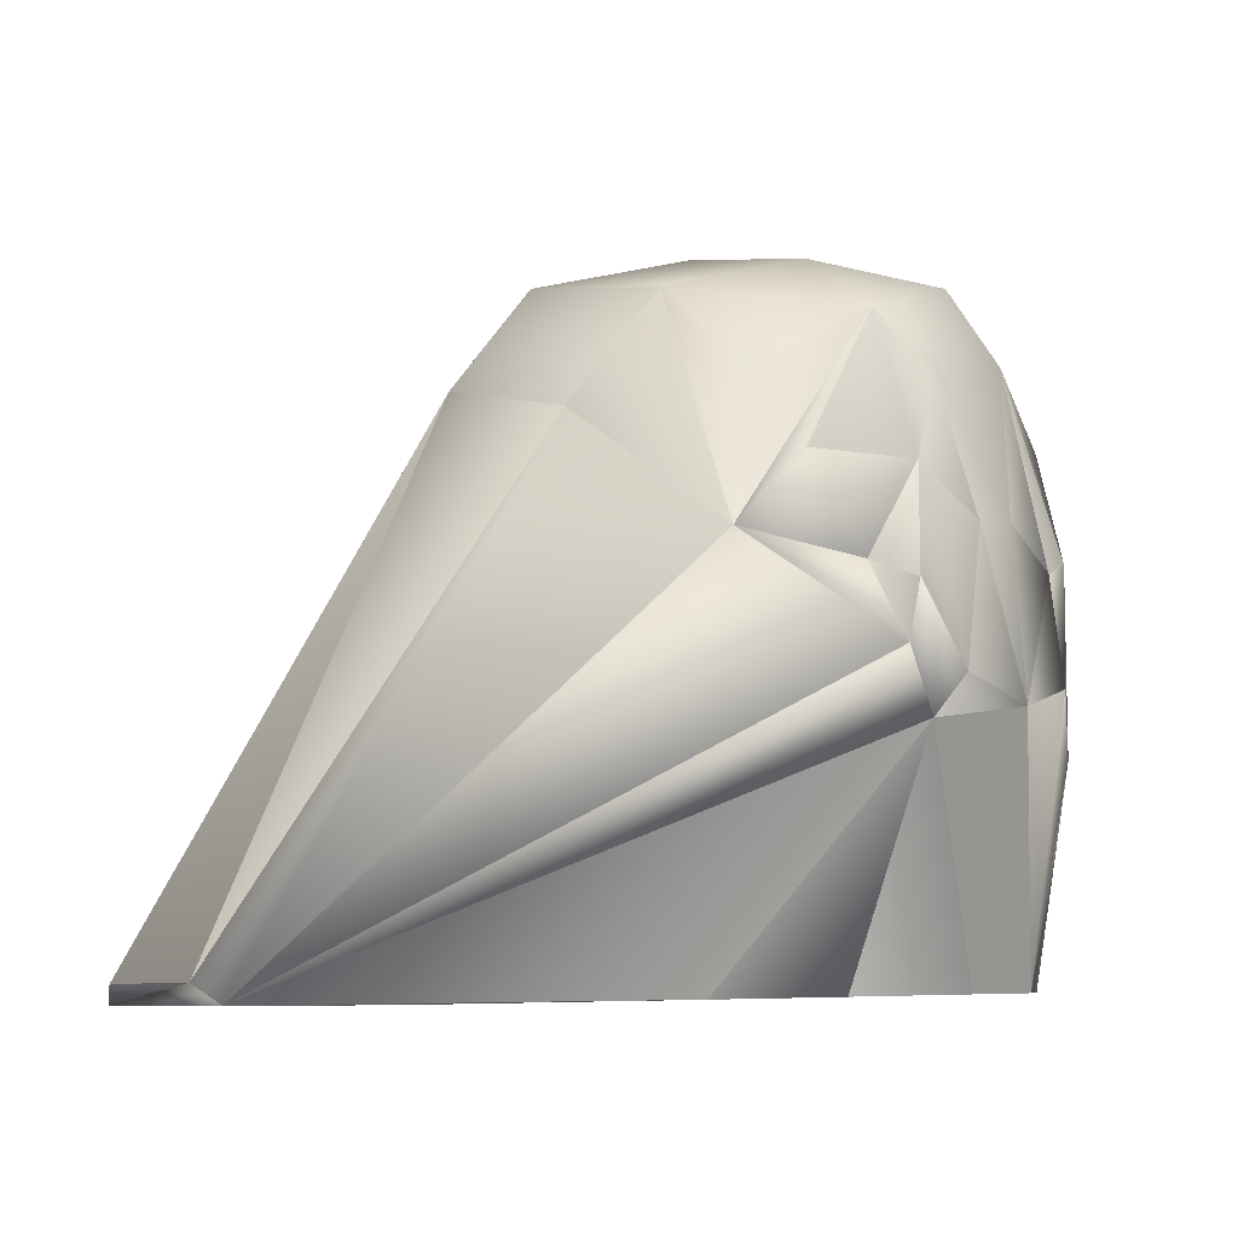
<metadata>
{"format":"obj","ext":"obj","renderer":"f3d","projection":"perspective","resolution":1024,"background":"white","views":[{"elev":-7.9,"azim":-33.4,"up":"+Y"}]}
</metadata>
<code>
o Hakita
v 12.85 21.34 -9.976
v 14.39 22.14 -11.16
v 11.01 25.47 -9.278
v 13.65 18.29 3.022
v 12.15 21.95 5.638
v 12.38 22.75 3.395
v 12.87 18.22 6.267
v 9.523 18.81 9.77
v 13.69 16.84 1.719
v 13.7 18.5 1.877
v 12.96 14.97 6.172
v 11.37 14.28 9.024
v 9.686 13.41 10.48
v 8.185 18.83 10.76
v 14.53 14.64 0.6751
v 14.31 12.07 6.108
v 11.93 11.23 9.071
v 13.76 17.83 -1.131
v 13.72 18.46 -0.677
v 6.886 11.37 11.82
v 8.128 13.09 11.42
v 12.55 7.977 5.332
v 8.339 8.13 9.255
v 15.44 11.56 0.7167
v 2.982 11.29 12.65
v 3.686 12.89 13.05
v 1.432 14.02 14.6
v 1.192 18.48 14.07
v -1.722 17.61 15.43
v -1.786 17.87 13.82
v -2.13 14.89 15.19
v -0.191 12.04 14.28
v -2.173 14.99 13.25
v -3.829 15.2 12.3
v -5.6 12.53 11.09
v -0.3298 11.87 12.74
v -6.755 9.555 8.576
v 0.9793 9.319 10.74
v 6.786 6.731 7.501
v 0.2821 7.738 8.242
v -6.98 8.572 7.237
v -9.291 8.952 4.739
v 7.699 5.852 3.716
v 13.76 7.649 0.64
v 7.877 5.621 0.3711
v 8.006 5.852 -2.998
v 12.99 7.977 -4.165
v 7.443 6.731 -6.874
v 14.81 12.07 -4.777
v 13.47 14.97 -4.964
v 13.37 18.7 -5.089
v 13.72 19.63 -2.339
v 12.72 22 -4.359
v 12.86 22.66 -2.467
v 11 19.04 -8.335
v 12.3 13.45 -7.948
v 12.7 11.23 -7.946
v 9.148 8.13 -8.433
v 10.09 12.9 -10.07
v 10.72 14.04 -9.398
v 8.509 10.85 -10.43
v 5.938 10.62 -11.34
v 1.954 9.319 -10.59
v 1.033 7.738 -8.182
v 4.123 11.29 -12.32
v 3.947 13.79 -13.43
v -5.947 9.514 -9.157
v -6.293 8.53 -7.844
v -8.82 8.901 -5.567
v 0.8331 11.87 -12.71
v -4.526 12.36 -11.5
v 2.758 14.02 -14.41
v 2.47 18.48 -13.9
v -0.9554 14.99 -13.39
v -1.727 16.68 -12.92
v -0.5177 17.87 -13.93
v 1.112 12.04 -14.24
v -0.7353 14.89 -15.32
v -0.3074 17.61 -15.52
v 12.3 3.197 0.5621
v 12.28 1 0.5611
v 13.26 1.017 2.435
v 13.34 3.338 2.292
v 11.95 4.121 2.707
v 11.7 3.384 0.5344
v 12.75 3.143 5.78
v 12.29 0.971 6.246
v 12.04 4.211 5.002
v 10.56 3.086 7.784
v 10.53 0.9415 7.844
v 6.851 0.8806 8.209
v 6.772 4.352 8.662
v -0.178 0.7632 8.422
v 10.58 4.593 6.12
v 10.18 3.489 1.647
v 11.17 0.9722 0.5105
v 9.819 0.9349 2.197
v 9.941 3.467 3.113
v 9.537 0.9242 3.789
v 8.642 3.399 3.099
v 8.063 0.8971 3.436
v 7.627 0.8875 0.3485
v 8.091 3.26 0.3697
v 7.877 5.621 0.3711
v 7.699 5.852 3.716
v 10.62 4.201 3.942
v 6.786 6.731 7.501
v -0.2967 4.925 9.506
v 0.2821 7.738 8.242
v -6.98 8.572 7.237
v -7.307 4.681 9.711
v -7.182 0.6446 8.102
v -14.34 0.528 6.73
v -14.46 5.373 7.636
v -14.65 8.044 4.801
v -9.291 8.952 4.739
v -10.6 8.808 -0.473
v -18.95 3.653 6.981
v -18.83 0.4526 5.479
v -21.22 0.8022 5.025
v -21.62 2.727 6.294
v -21.45 6.853 4.49
v -18.63 7.11 4.619
v -21.24 6.815 1.342
v -16.74 7.481 1.953
v -15.13 7.683 -0.6913
v -18.67 5.954 -0.8532
v -21.56 4.009 -0.3404
v -18.59 1.388 -0.8497
v -21.56 0.404 1.138
v -18.65 0.4519 0.6269
v -14.22 0.5244 -0.6497
v -21.56 0.404 1.138
v -21.22 0.8022 5.025
v -18.83 0.4526 5.479
v -18.65 0.4519 0.6269
v -14.22 0.5244 -0.6497
v -14.34 0.528 6.73
v -7.182 0.6446 8.102
v 0.04921 0.7616 0.002249
v -0.178 0.7632 8.422
v 8.063 0.8971 3.436
v 6.851 0.8806 8.209
v 7.627 0.8875 0.3485
v 9.537 0.9242 3.789
v 10.53 0.9415 7.844
v 12.29 0.971 6.246
v 13.26 1.017 2.435
v 9.819 0.9349 2.197
v 11.17 0.9722 0.5105
v 12.28 1 0.5611
v 13.42 1.017 -1.216
v 9.979 0.9349 -1.292
v 9.843 0.9242 -2.904
v 12.81 0.971 -5.099
v 11.21 0.9414 -6.85
v 7.571 0.8806 -7.55
v 8.342 0.8971 -2.687
v 0.5909 0.7632 -8.403
v -6.413 0.6369 -8.723
v -13.67 0.5226 -8.009
v -18.25 0.4526 -7.173
v -18.51 0.4519 -2.325
v -21.37 0.404 -3.1
v -20.67 0.8022 -6.939
v -21.28 5.631 1.75
v -21.53 3.908 0.4843
v -21.56 4.009 -0.3404
v -21.24 6.815 1.342
v -21.45 6.853 4.49
v -21.63 5.302 4.11
v -21.62 2.727 6.294
v -21.58 2.944 5.476
v -22.12 1.236 4.615
v -21.22 0.8022 5.025
v -21.85 0.8872 1.582
v -21.56 0.404 1.138
v -21.53 3.908 0.4843
v -21.56 4.009 -0.3404
v -21.53 3.908 0.4843
v -24.66 1.831 0.8607
v -21.85 0.8872 1.582
v -24.65 0.5815 2.791
v -26.97 0.3901 2.375
v -22.12 1.236 4.615
v -27.21 0.4102 4.825
v -25.53 2.89 5.158
v -21.58 2.944 5.476
v -27.78 1.278 3.028
v -26.97 0.3901 2.375
v -24.09 5.147 3.922
v -21.63 5.302 4.11
v -24.73 3.959 1.322
v -24.66 1.831 0.8607
v -21.53 3.908 0.4843
v -25.65 3.808 2.931
v -23.77 5.455 1.712
v -21.28 5.631 1.75
v 13.42 1.017 -1.216
v 12.28 1 0.5611
v 12.3 3.197 0.5621
v 13.49 3.338 -1.067
v 12.15 4.121 -1.606
v 11.7 3.384 0.5344
v 13.22 3.143 -4.593
v 12.81 0.971 -5.099
v 12.44 4.211 -3.885
v 11.23 3.086 -6.792
v 11.21 0.9414 -6.85
v 7.571 0.8806 -7.55
v 7.534 4.352 -8.01
v 0.5909 0.7632 -8.403
v 11.09 4.593 -5.153
v 10.29 3.489 -0.7124
v 11.17 0.9722 0.5105
v 9.979 0.9349 -1.292
v 10.18 3.467 -2.194
v 9.843 0.9242 -2.904
v 8.889 3.399 -2.298
v 8.342 0.8971 -2.687
v 7.627 0.8875 0.3485
v 8.091 3.26 0.3697
v 7.877 5.621 0.3711
v 8.006 5.852 -2.998
v 10.93 4.201 -2.958
v 7.443 6.731 -6.874
v 0.5715 4.925 -9.493
v 1.033 7.738 -8.182
v -6.293 8.53 -7.844
v -6.392 4.65 -10.34
v -6.413 0.6369 -8.723
v -13.67 0.5226 -8.009
v -13.7 5.323 -8.923
v -14.15 7.986 -6.117
v -8.82 8.901 -5.567
v -10.6 8.808 -0.473
v -18.23 3.628 -8.68
v -18.25 0.4526 -7.173
v -20.67 0.8022 -6.939
v -20.96 2.726 -8.239
v -20.95 6.825 -6.427
v -18.13 7.065 -6.299
v -21.03 6.81 -3.273
v -16.49 7.444 -3.471
v -15.13 7.683 -0.6913
v -18.67 5.954 -0.8532
v -21.5 4.009 -1.627
v -18.59 1.388 -0.8497
v -21.37 0.404 -3.1
v -18.51 0.4519 -2.325
v -14.22 0.5244 -0.6497
v -21.5 4.009 -1.627
v -21.39 3.908 -2.446
v -21.03 5.63 -3.684
v -21.03 6.81 -3.273
v -20.95 6.825 -6.427
v -21.16 5.291 -6.065
v -20.96 2.726 -8.239
v -20.99 2.943 -7.421
v -21.61 1.236 -6.613
v -20.67 0.8022 -6.939
v -21.62 0.8872 -3.569
v -21.37 0.404 -3.1
v -21.39 3.908 -2.446
v -21.5 4.009 -1.627
v -21.39 3.908 -2.446
v -21.62 0.8872 -3.569
v -24.48 1.831 -3.107
v -24.3 0.5815 -5.028
v -26.64 0.3901 -4.825
v -21.61 1.236 -6.613
v -26.66 0.4102 -7.287
v -24.96 2.89 -7.465
v -20.99 2.943 -7.421
v -27.39 1.278 -5.548
v -26.64 0.3901 -4.825
v -23.63 5.147 -6.102
v -21.16 5.291 -6.065
v -24.51 3.959 -3.572
v -24.48 1.831 -3.107
v -21.39 3.908 -2.446
v -25.28 3.808 -5.259
v -23.51 5.455 -3.873
v -21.03 5.63 -3.684
v -11.18 9.285 2.78
v -10.6 8.808 -0.473
v -14.93 12.85 -0.671
v -9.291 8.952 4.739
v -9.871 9.145 6.206
v -6.755 9.555 8.576
v -14.02 11.82 4.888
v -7.757 9.074 9.462
v -5.6 12.53 11.09
v -10.55 11.87 8.453
v -7.026 12.77 12.53
v -3.829 15.2 12.3
v -14.47 18.27 7.258
v -15.96 18.91 -0.718
v -12.11 14.45 9.83
v -9.371 18.1 11.44
v -5.078 16.71 13.83
v -4.595 18.04 15.61
v -1.786 17.87 13.82
v -13.19 24.86 6.626
v -14.51 26.63 -0.6518
v -9.575 20.03 11.38
v -8.892 30.35 7.32
v -10.5 31.72 -0.4686
v -2.221 34.19 -0.09028
v -0.9283 22.67 14.44
v 1.192 18.48 14.07
v 1.131 26.86 13.04
v -10.59 18.94 14.83
v -6.531 22.58 14.24
v -7.597 26.15 11.38
v -4.143 26.29 12.73
v -1.391 29.52 12.11
v -1.121 32.75 7.239
v 7.12 33 4.779
v 6.157 33.46 0.2925
v 12.32 30.41 0.574
v 4.742 31.7 9.652
v 7.069 28.24 10.56
v 7.526 33.01 -4.11
v -2.221 34.19 -0.09028
v 11.04 29.33 5.526
v 4.98 20.78 13.37
v 2.498 20.41 14.25
v 5.783 12.95 13.31
v 3.686 12.89 13.05
v 6.886 11.37 11.82
v 8.128 13.09 11.42
v 8.191 14.88 12.04
v 9.686 13.41 10.48
v 9.792 14.1 11.3
v 8.185 18.83 10.76
v 8.366 18.97 11.96
v 8.868 21.29 11.1
v 9.523 18.81 9.77
v 12.12 25.52 7.12
v 10.82 19.84 10.28
v 12.15 21.95 5.638
v 13.37 22.76 6.111
v 13.64 23.64 3.44
v 12.38 22.75 3.395
v 14.45 25.12 2.556
v 14.79 19.79 3.395
v 13.65 18.29 3.022
v 13.7 18.5 1.877
v 14.77 20.37 1.973
v 14.62 24.94 -0.3203
v 15.09 17.64 1.422
v 13.69 16.84 1.719
v 13.72 18.46 -0.677
v 15.02 19.49 -0.6173
v 15.08 18.75 -1.029
v 13.76 17.83 -1.131
v 13.72 19.63 -2.339
v 14.9 20.95 -2.288
v 12.86 22.66 -2.467
v 14.12 23.53 -2.397
v 12.72 22 -4.359
v 14.09 22.66 -4.865
v 11 19.04 -8.335
v 11.6 29.61 -4.461
v 7.984 28.06 -9.803
v 11.7 26.9 -7.486
v 12.58 20.28 -9.072
v 12.41 15.7 -9.952
v 12.3 13.45 -7.948
v 10.72 14.04 -9.398
v 12.85 21.34 -9.976
v 10.89 21.54 -11.21
v 10.59 15.93 -12.19
v 13.22 22.75 -8.147
v 14.01 23.21 -9.106
v 14.39 22.14 -11.16
v 11.01 25.47 -9.278
v 8.161 23.62 -12.25
v 10.46 13.74 -11.56
v 10.09 12.9 -10.07
v 5.479 23.32 -13.55
v 2.19 26.83 -13.11
v 8.929 11.58 -11.24
v 8.509 10.85 -10.43
v 5.938 10.62 -11.34
v 7.997 16.49 -13.55
v 6.644 9.759 -13.04
v 3.947 13.79 -13.43
v 3.573 19.69 -14.35
v 2.47 18.48 -13.9
v 5.382 31.02 -9.32
v -0.4558 32.76 -7.313
v -0.2816 29.55 -12.19
v -8.186 30.31 -8.105
v -10.5 31.72 -0.4686
v -14.51 26.63 -0.6518
v 0.7164 21.93 -14.05
v -0.5177 17.87 -13.93
v -2.965 26.3 -13.06
v -12.53 24.78 -7.8
v -15.96 18.91 -0.718
v -6.526 26.13 -12.03
v -3.084 18.34 -15.22
v -1.727 16.68 -12.92
v -5.972 22.5 -14.17
v -13.74 18.21 -8.547
v -14.93 12.85 -0.671
v -9.634 19.46 -11.63
v -9.849 18.41 -15.13
v -9.075 17.26 -11.92
v -2.729 17.29 -13.16
v -4.526 12.36 -11.5
v -5.924 12.56 -12.63
v -11.16 14.39 -10.89
v -13.52 11.75 -6.146
v -6.864 9.03 -10.13
v -5.947 9.514 -9.157
v -9.736 11.81 -9.38
v -9.265 9.089 -7.08
v -8.82 8.901 -5.567
v -10.88 9.227 -3.788
v -10.6 8.808 -0.473
f 3 2 1
f 6 5 4
f 5 7 4
f 8 7 5
f 9 4 7
f 4 9 10
f 8 11 7
f 7 11 9
f 12 11 8
f 13 12 8
f 13 8 14
f 11 15 9
f 12 16 11
f 11 16 15
f 13 17 12
f 17 16 12
f 15 18 9
f 9 18 19
f 20 17 13
f 21 20 13
f 17 22 16
f 20 23 17
f 23 22 17
f 16 24 15
f 22 24 16
f 23 20 25
f 25 20 26
f 25 26 27
f 27 26 28
f 29 27 28
f 29 28 30
f 29 31 27
f 29 30 31
f 27 31 32
f 32 25 27
f 33 31 30
f 31 33 32
f 33 30 34
f 34 35 33
f 36 32 33
f 35 36 33
f 25 32 36
f 36 35 37
f 25 36 38
f 25 38 23
f 37 38 36
f 39 23 38
f 22 23 39
f 38 40 39
f 37 40 38
f 37 41 40
f 41 37 42
f 43 22 39
f 44 22 43
f 43 45 44
f 45 46 44
f 22 44 24
f 44 46 47
f 44 47 24
f 47 46 48
f 24 47 49
f 49 15 24
f 15 49 50
f 15 50 18
f 18 50 51
f 52 18 51
f 51 53 52
f 53 54 52
f 51 55 53
f 50 55 51
f 50 56 55
f 49 56 50
f 47 57 49
f 49 57 56
f 47 48 58
f 47 58 57
f 57 59 56
f 59 60 56
f 57 61 59
f 58 61 57
f 61 58 62
f 58 48 63
f 58 63 62
f 64 63 48
f 65 62 63
f 62 65 66
f 63 64 67
f 68 67 64
f 67 68 69
f 70 63 67
f 70 65 63
f 67 71 70
f 65 72 66
f 66 72 73
f 70 71 74
f 71 75 74
f 76 74 75
f 77 65 70
f 77 70 74
f 65 77 72
f 74 78 77
f 78 74 76
f 78 72 77
f 73 79 76
f 72 79 73
f 76 79 78
f 78 79 72
f 82 81 80
f 83 82 80
f 80 84 83
f 84 80 85
f 86 82 83
f 87 82 86
f 83 88 86
f 84 88 83
f 87 86 89
f 86 88 89
f 89 90 87
f 91 90 89
f 92 91 89
f 92 93 91
f 89 88 94
f 92 89 94
f 95 84 85
f 95 85 96
f 96 97 95
f 97 98 95
f 98 84 95
f 97 99 98
f 99 100 98
f 99 101 100
f 100 101 102
f 102 103 100
f 100 103 104
f 100 104 105
f 106 84 98
f 106 98 100
f 106 100 105
f 106 88 84
f 88 106 94
f 94 106 105
f 94 105 107
f 107 92 94
f 108 92 107
f 107 109 108
f 108 93 92
f 108 109 110
f 111 93 108
f 110 111 108
f 112 93 111
f 111 113 112
f 111 110 114
f 114 113 111
f 114 110 115
f 115 110 116
f 117 115 116
f 118 113 114
f 119 113 118
f 120 119 118
f 118 121 120
f 122 121 118
f 118 114 123
f 123 122 118
f 123 114 115
f 122 123 124
f 125 115 117
f 125 123 115
f 123 125 124
f 126 125 117
f 126 127 125
f 127 124 125
f 127 128 124
f 129 128 127
f 129 130 128
f 131 130 129
f 129 132 131
f 135 134 133
f 136 135 133
f 136 137 135
f 135 137 138
f 138 137 139
f 137 140 139
f 139 140 141
f 141 140 142
f 143 141 142
f 140 144 142
f 142 145 143
f 143 145 146
f 145 147 146
f 148 147 145
f 145 149 148
f 149 150 148
f 148 150 151
f 151 150 152
f 150 153 152
f 153 154 152
f 155 152 154
f 155 154 156
f 154 157 156
f 158 157 154
f 159 157 158
f 140 159 158
f 144 140 158
f 140 160 159
f 137 160 140
f 137 161 160
f 137 162 161
f 137 163 162
f 162 163 164
f 165 162 164
f 168 167 166
f 166 169 168
f 170 169 166
f 166 171 170
f 170 171 172
f 171 173 172
f 172 173 174
f 174 175 172
f 176 175 174
f 175 176 177
f 178 177 176
f 177 178 179
f 182 181 180
f 183 181 182
f 181 183 184
f 185 183 182
f 184 183 186
f 186 183 185
f 187 186 185
f 185 188 187
f 187 189 186
f 186 189 190
f 191 187 188
f 188 192 191
f 190 189 193
f 190 193 194
f 195 194 193
f 196 189 187
f 191 196 187
f 189 196 193
f 191 192 197
f 197 196 191
f 193 196 197
f 193 197 195
f 192 198 197
f 198 195 197
f 201 200 199
f 199 202 201
f 203 201 202
f 201 203 204
f 199 205 202
f 199 206 205
f 207 202 205
f 207 203 202
f 208 205 206
f 207 205 208
f 206 209 208
f 209 210 208
f 210 211 208
f 212 211 210
f 207 208 213
f 211 213 208
f 203 214 204
f 215 204 214
f 214 216 215
f 216 214 217
f 203 217 214
f 217 218 216
f 218 217 219
f 219 220 218
f 221 220 219
f 219 222 221
f 222 219 223
f 223 219 224
f 203 225 217
f 219 217 225
f 224 219 225
f 224 225 213
f 207 225 203
f 225 207 213
f 213 226 224
f 213 211 226
f 226 211 227
f 227 228 226
f 212 227 211
f 229 228 227
f 212 230 227
f 227 230 229
f 212 231 230
f 232 230 231
f 229 230 233
f 232 233 230
f 229 233 234
f 229 234 235
f 234 236 235
f 232 237 233
f 232 238 237
f 237 238 239
f 239 240 237
f 240 241 237
f 233 237 242
f 241 242 237
f 233 242 234
f 242 241 243
f 234 244 236
f 242 244 234
f 244 242 243
f 244 245 236
f 246 245 244
f 243 246 244
f 247 246 243
f 247 248 246
f 249 248 247
f 249 250 248
f 251 248 250
f 254 253 252
f 252 255 254
f 256 254 255
f 254 256 257
f 257 256 258
f 258 259 257
f 260 259 258
f 258 261 260
f 262 260 261
f 263 262 261
f 264 262 263
f 265 264 263
f 268 267 266
f 268 269 267
f 269 268 270
f 269 271 267
f 269 270 272
f 269 272 271
f 272 273 271
f 274 271 273
f 275 273 272
f 275 272 276
f 273 277 274
f 278 274 277
f 275 276 279
f 279 276 280
f 280 281 279
f 275 282 273
f 282 277 273
f 282 275 279
f 278 277 283
f 282 283 277
f 282 279 283
f 279 281 283
f 283 284 278
f 283 281 284
f 287 286 285
f 286 288 285
f 285 288 289
f 288 290 289
f 285 291 287
f 285 289 291
f 289 290 292
f 293 292 290
f 292 294 289
f 289 294 291
f 295 292 293
f 295 294 292
f 295 293 296
f 287 291 297
f 298 287 297
f 291 294 299
f 295 299 294
f 299 297 291
f 300 299 295
f 300 297 299
f 295 296 301
f 295 301 300
f 302 301 296
f 300 301 302
f 303 302 296
f 298 297 304
f 305 298 304
f 297 300 306
f 297 306 304
f 305 304 307
f 308 305 307
f 307 309 308
f 310 302 303
f 311 310 303
f 312 310 311
f 313 300 302
f 300 313 306
f 302 314 313
f 302 310 314
f 306 313 314
f 304 306 315
f 315 306 314
f 304 315 307
f 310 316 314
f 316 315 314
f 310 312 316
f 316 317 315
f 315 317 307
f 312 317 316
f 318 309 307
f 307 317 318
f 318 319 309
f 319 320 309
f 321 320 319
f 317 322 318
f 317 312 322
f 318 322 319
f 319 322 323
f 322 312 323
f 321 324 320
f 320 324 325
f 319 326 321
f 326 319 323
f 312 327 323
f 328 327 312
f 328 312 311
f 329 328 311
f 329 327 328
f 330 329 311
f 330 331 329
f 329 331 332
f 332 333 329
f 333 327 329
f 333 332 334
f 334 335 333
f 336 335 334
f 335 337 333
f 333 337 327
f 335 336 337
f 337 338 327
f 338 337 336
f 323 327 338
f 339 338 336
f 340 323 338
f 326 323 340
f 339 341 338
f 341 340 338
f 342 341 339
f 342 343 341
f 343 340 341
f 344 343 342
f 340 343 344
f 342 345 344
f 326 340 346
f 346 340 344
f 321 326 346
f 347 344 345
f 347 346 344
f 348 347 345
f 347 348 349
f 350 346 347
f 349 350 347
f 350 351 346
f 351 321 346
f 350 349 352
f 352 351 350
f 353 352 349
f 352 353 354
f 354 355 352
f 355 351 352
f 354 356 355
f 356 354 357
f 358 356 357
f 355 356 359
f 356 358 359
f 351 355 359
f 360 359 358
f 351 359 361
f 359 360 361
f 321 351 361
f 361 360 362
f 362 363 361
f 362 364 363
f 365 321 361
f 363 365 361
f 321 365 324
f 324 365 366
f 365 363 367
f 366 365 367
f 364 368 363
f 369 368 364
f 370 369 364
f 371 369 370
f 368 372 363
f 368 369 373
f 368 373 372
f 369 371 374
f 373 369 374
f 363 375 367
f 372 375 363
f 375 376 367
f 372 376 375
f 376 372 377
f 376 377 378
f 378 367 376
f 373 378 372
f 367 378 366
f 379 378 373
f 374 379 373
f 366 378 379
f 374 371 380
f 381 380 371
f 379 374 382
f 382 366 379
f 366 382 383
f 384 380 381
f 385 384 381
f 386 384 385
f 374 380 387
f 374 387 382
f 387 380 384
f 384 386 388
f 387 384 388
f 388 386 389
f 382 387 390
f 387 388 390
f 388 389 390
f 382 390 383
f 390 389 391
f 383 390 391
f 383 392 366
f 392 324 366
f 392 393 324
f 324 393 325
f 392 394 393
f 383 394 392
f 325 393 395
f 394 395 393
f 396 325 395
f 397 396 395
f 398 383 391
f 398 391 399
f 394 383 400
f 383 398 400
f 395 401 397
f 402 397 401
f 394 403 395
f 394 400 403
f 403 401 395
f 404 398 399
f 404 399 405
f 400 398 406
f 403 400 406
f 398 404 406
f 401 407 402
f 408 402 407
f 409 401 403
f 409 403 406
f 409 407 401
f 410 409 406
f 406 404 410
f 411 409 410
f 411 410 404
f 411 407 409
f 412 404 405
f 412 411 404
f 412 405 413
f 412 414 411
f 413 414 412
f 407 411 415
f 415 411 414
f 416 408 407
f 407 415 416
f 414 413 417
f 418 417 413
f 415 414 419
f 419 414 417
f 415 419 416
f 418 420 417
f 419 417 420
f 419 420 416
f 418 421 420
f 408 416 422
f 420 422 416
f 421 422 420
f 408 422 423
f 421 423 422
o UCX_Hakita.001
v 14.39 22.14 -11.16
v 14.31 12.07 6.108
v 11.93 11.23 9.071
v 15.44 11.56 0.7167
v 1.432 14.02 14.6
v -1.722 17.61 15.43
v -2.13 14.89 15.19
v -0.191 12.04 14.28
v 14.81 12.07 -4.777
v 1.112 12.04 -14.24
v -0.7353 14.89 -15.32
v -0.3074 17.61 -15.52
v 10.53 0.9415 7.844
v -0.178 0.7632 8.422
v -7.182 0.6446 8.102
v -18.83 0.4526 5.479
v -21.56 0.404 1.138
v -14.34 0.528 6.73
v 6.851 0.8806 8.209
v 12.29 0.971 6.246
v 13.26 1.017 2.435
v 13.42 1.017 -1.216
v 11.21 0.9414 -6.85
v -13.67 0.5226 -8.009
v -18.25 0.4526 -7.173
v -26.97 0.3901 2.375
v -27.21 0.4102 4.825
v -27.78 1.278 3.028
v 12.81 0.971 -5.099
v 7.571 0.8806 -7.55
v 0.5909 0.7632 -8.403
v -6.413 0.6369 -8.723
v -21.37 0.404 -3.1
v -26.64 0.3901 -4.825
v -26.66 0.4102 -7.287
v -27.39 1.278 -5.548
v -4.595 18.04 15.61
v -13.19 24.86 6.626
v -8.892 30.35 7.32
v -10.5 31.72 -0.4686
v -0.9283 22.67 14.44
v 1.131 26.86 13.04
v -10.59 18.94 14.83
v -6.531 22.58 14.24
v -7.597 26.15 11.38
v -1.391 29.52 12.11
v -1.121 32.75 7.239
v 7.12 33 4.779
v 6.157 33.46 0.2925
v 12.32 30.41 0.574
v 4.742 31.7 9.652
v 7.069 28.24 10.56
v 7.526 33.01 -4.11
v -2.221 34.19 -0.09028
v 11.04 29.33 5.526
v 4.98 20.78 13.37
v 2.498 20.41 14.25
v 5.783 12.95 13.31
v 9.792 14.1 11.3
v 8.366 18.97 11.96
v 12.12 25.52 7.12
v 10.82 19.84 10.28
v 13.37 22.76 6.111
v 14.45 25.12 2.556
v 14.79 19.79 3.395
v 14.62 24.94 -0.3203
v 15.09 17.64 1.422
v 15.02 19.49 -0.6173
v 15.08 18.75 -1.029
v 14.9 20.95 -2.288
v 11.6 29.61 -4.461
v 10.59 15.93 -12.19
v 5.479 23.32 -13.55
v 2.19 26.83 -13.11
v 7.997 16.49 -13.55
v 6.644 9.759 -13.04
v 5.382 31.02 -9.32
v -0.4558 32.76 -7.313
v -0.2816 29.55 -12.19
v -8.186 30.31 -8.105
v -14.51 26.63 -0.6518
v -12.53 24.78 -7.8
v -6.526 26.13 -12.03
v -5.972 22.5 -14.17
v -9.849 18.41 -15.13
f 429 430 428
f 428 430 431
f 460 467 466
f 460 464 467
f 468 469 462
f 462 469 470
f 469 474 470
f 469 465 474
f 470 474 471
f 474 465 475
f 472 476 477
f 471 478 473
f 465 479 475
f 480 479 465
f 481 479 480
f 478 475 484
f 486 484 485
f 478 484 487
f 473 478 487
f 489 473 487
f 491 489 490
f 473 494 476
f 500 501 476
f 476 501 477
f 500 502 501
f 497 502 500
f 502 503 501
f 503 505 504
f 502 506 503
f 504 461 462 463
f 434 435 498 499
f 462 470 477 463
f 450 466 461 451
f 476 472 471
f 458 459 505 508
f 473 476 471
f 494 500 476
f 503 504 463
f 436 438 455 446
f 461 466 462
f 466 468 462
f 435 434 508 507
f 468 466 469
f 466 467 469
f 489 424 473
f 424 494 473
f 428 480 464 429
f 464 465 469 467
f 508 505 503
f 506 508 503
f 456 440 449 457
f 451 461 504
f 475 478 471 474
f 430 460 466
f 450 430 466
f 460 429 464
f 480 465 464
f 479 483 475
f 483 485 475
f 485 484 475
f 486 487 484
f 486 488 487
f 497 507 506 502
f 491 492 489
f 492 493 489
f 493 424 489
f 493 492 424
f 492 427 424
f 427 432 424
f 432 452 424
f 452 446 424
f 446 495 424
f 424 497 500 494
f 496 497 424
f 459 451 504 505
f 436 481 431 442
f 508 506 507
f 434 458 508
f 471 472 477 470
f 458 451 459
f 458 450 451
f 458 449 450
f 456 457 458 448
f 439 441 450
f 441 438 450
f 438 431 450
f 431 430 450
f 429 460 430
f 428 481 480
f 481 483 479
f 481 482 483
f 482 485 483
f 440 439 450 449
f 482 426 485
f 425 488 486
f 427 490 488
f 425 427 488
f 427 492 490
f 492 491 490
f 445 452 432 427
f 444 445 427
f 503 463 477 501
f 445 444 452
f 444 443 452
f 443 436 452
f 436 446 452
f 453 499 446
f 499 495 446
f 443 444 427 425
f 455 453 446
f 499 498 495
f 435 507 497 496
f 435 496 498
f 499 433 434
f 433 458 434
f 455 433 499 454
f 457 449 458
f 433 455 458
f 455 447 458
f 447 448 458
f 443 425 426 436
f 440 455 439
f 455 438 439
f 438 441 439
f 436 437 438
f 437 431 438
f 437 442 431
f 498 496 424 495
f 481 428 431
f 436 482 481
f 436 426 482
f 425 486 485 426
f 442 437 436
f 454 499 453
f 455 454 453
f 490 489 487 488
f 440 456 455
f 456 448 455
f 448 447 455

</code>
